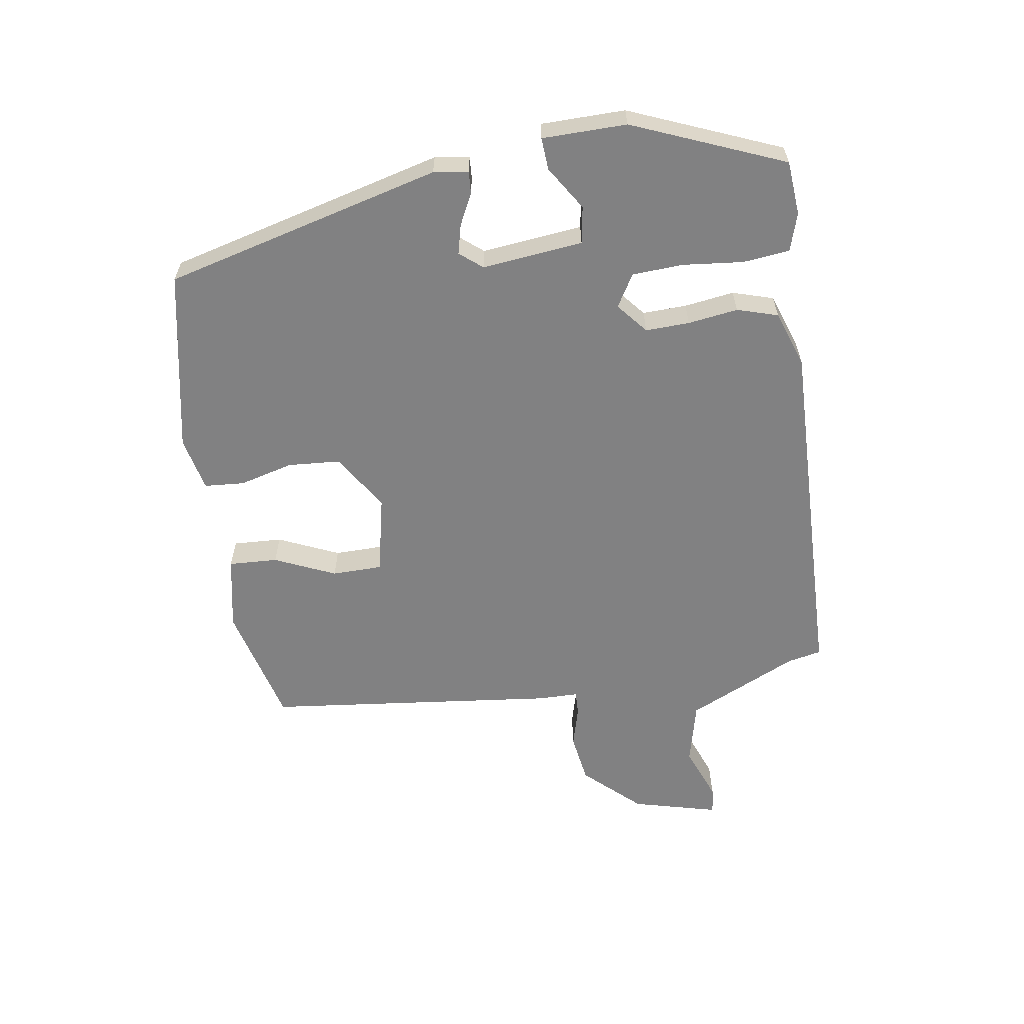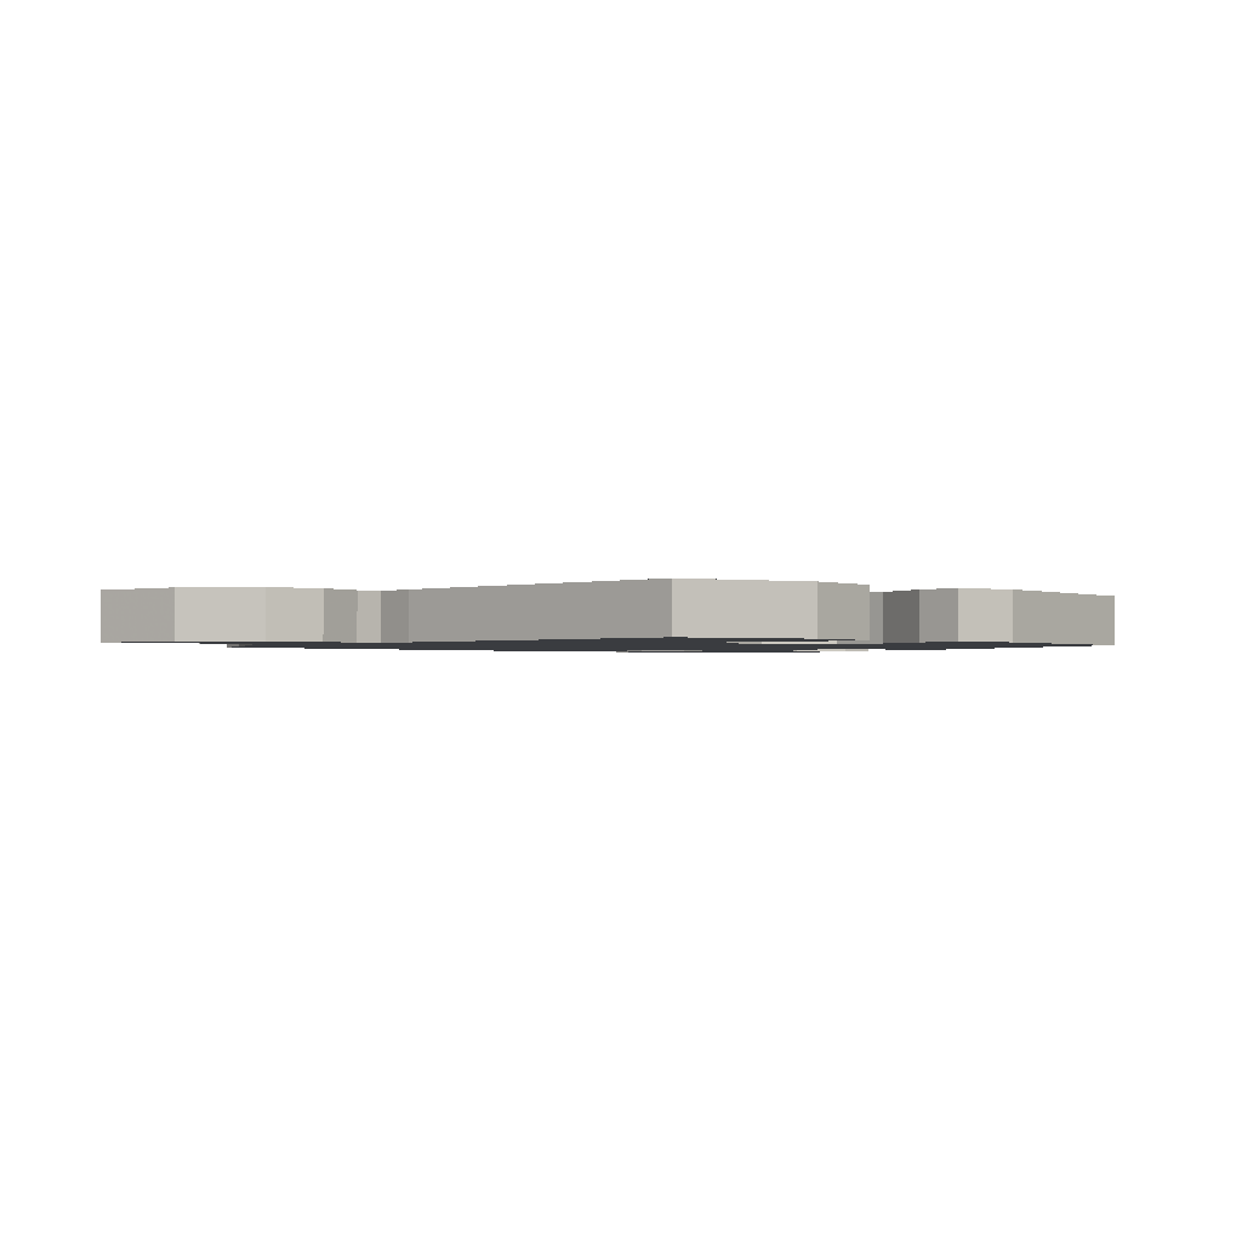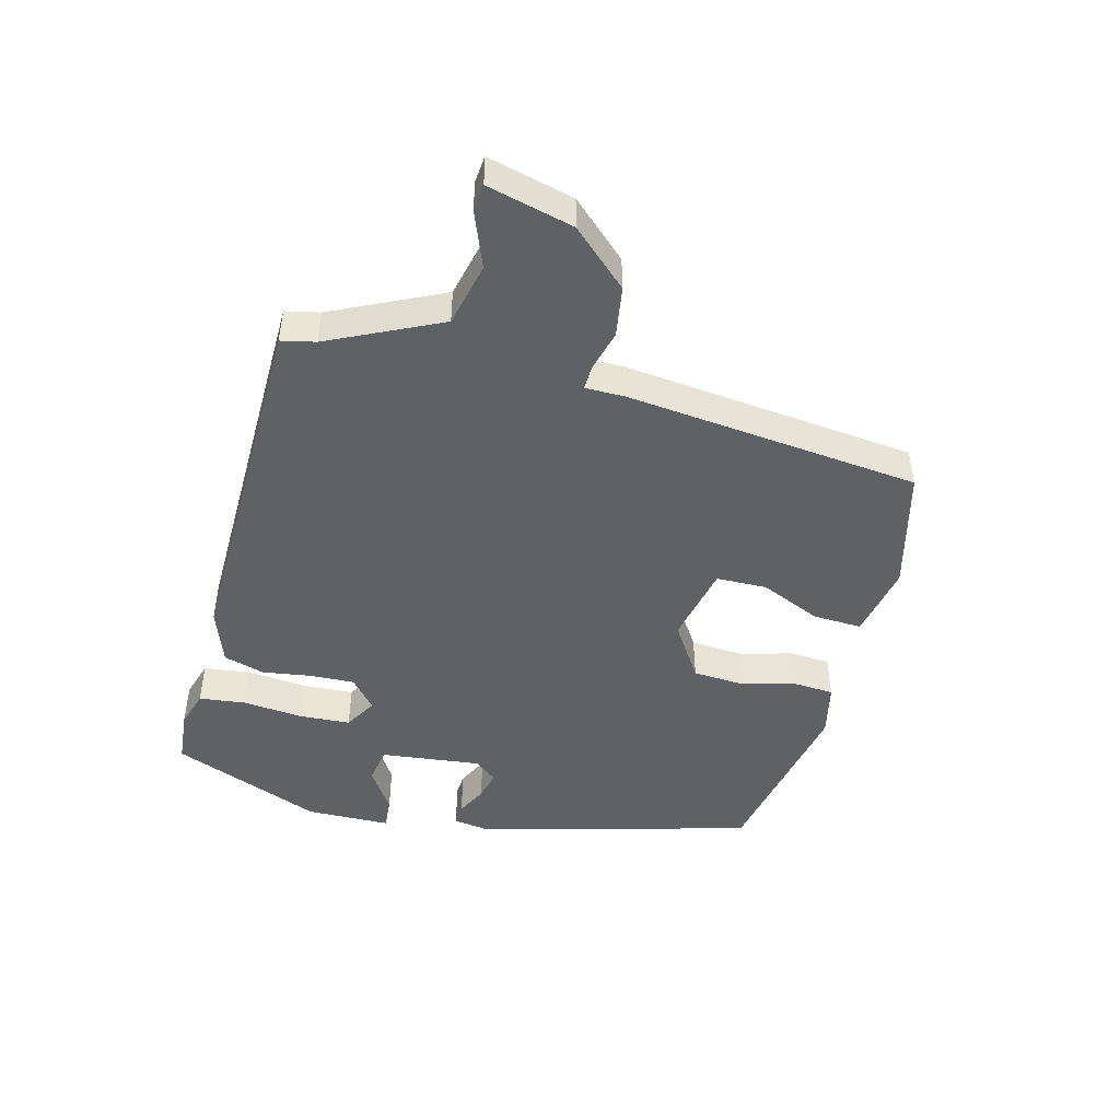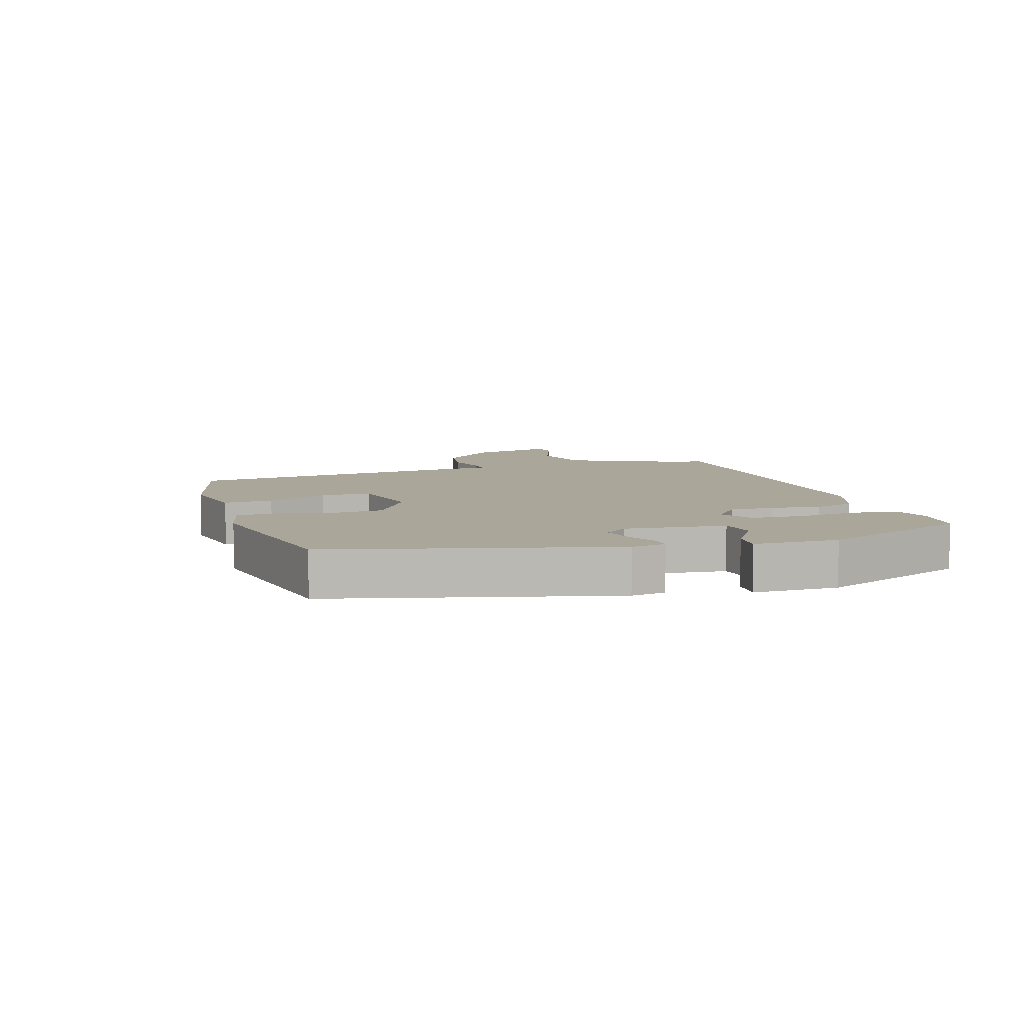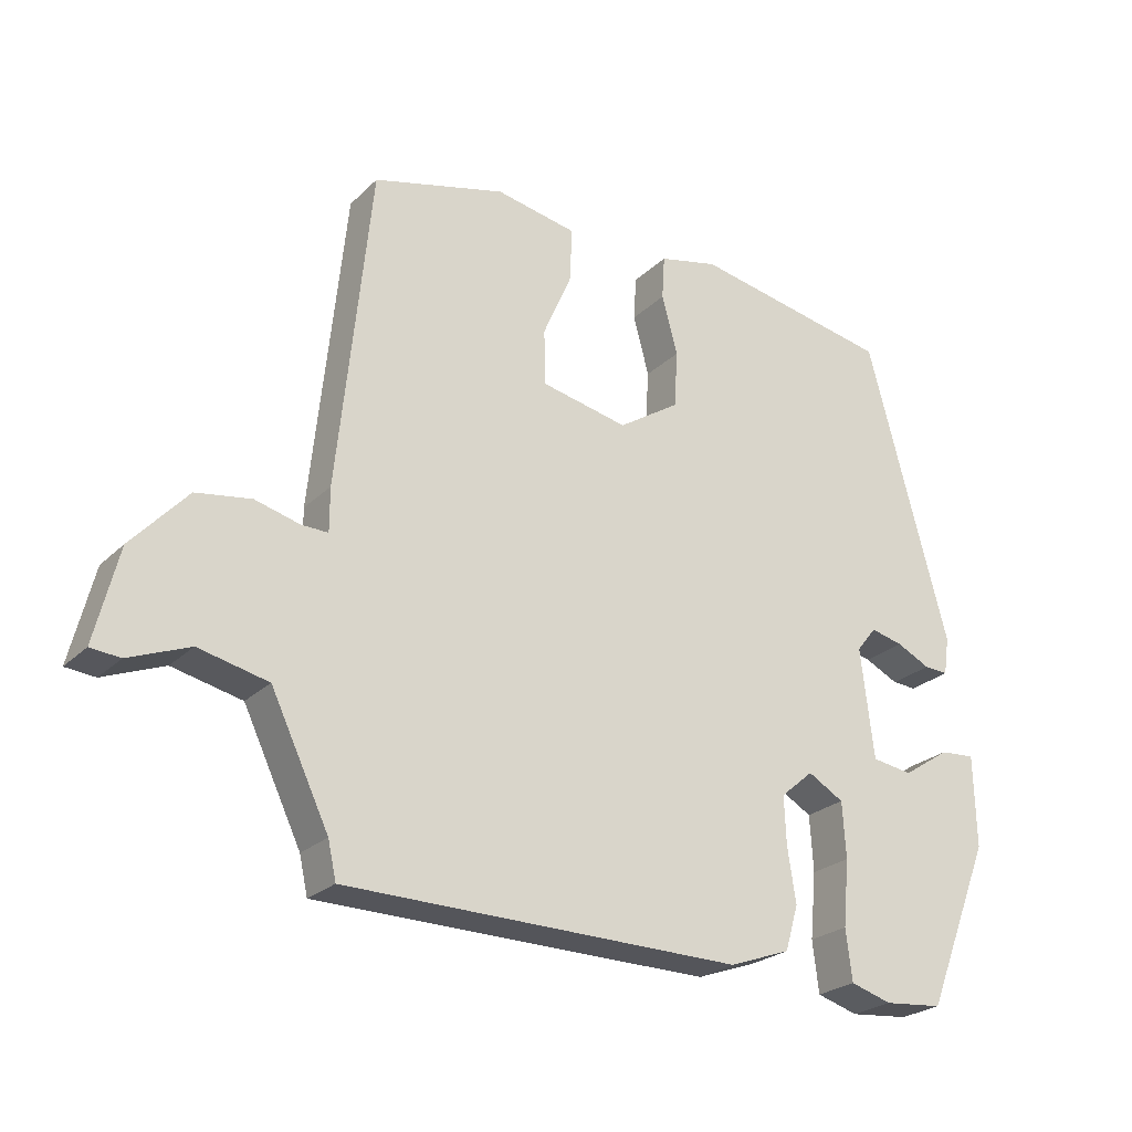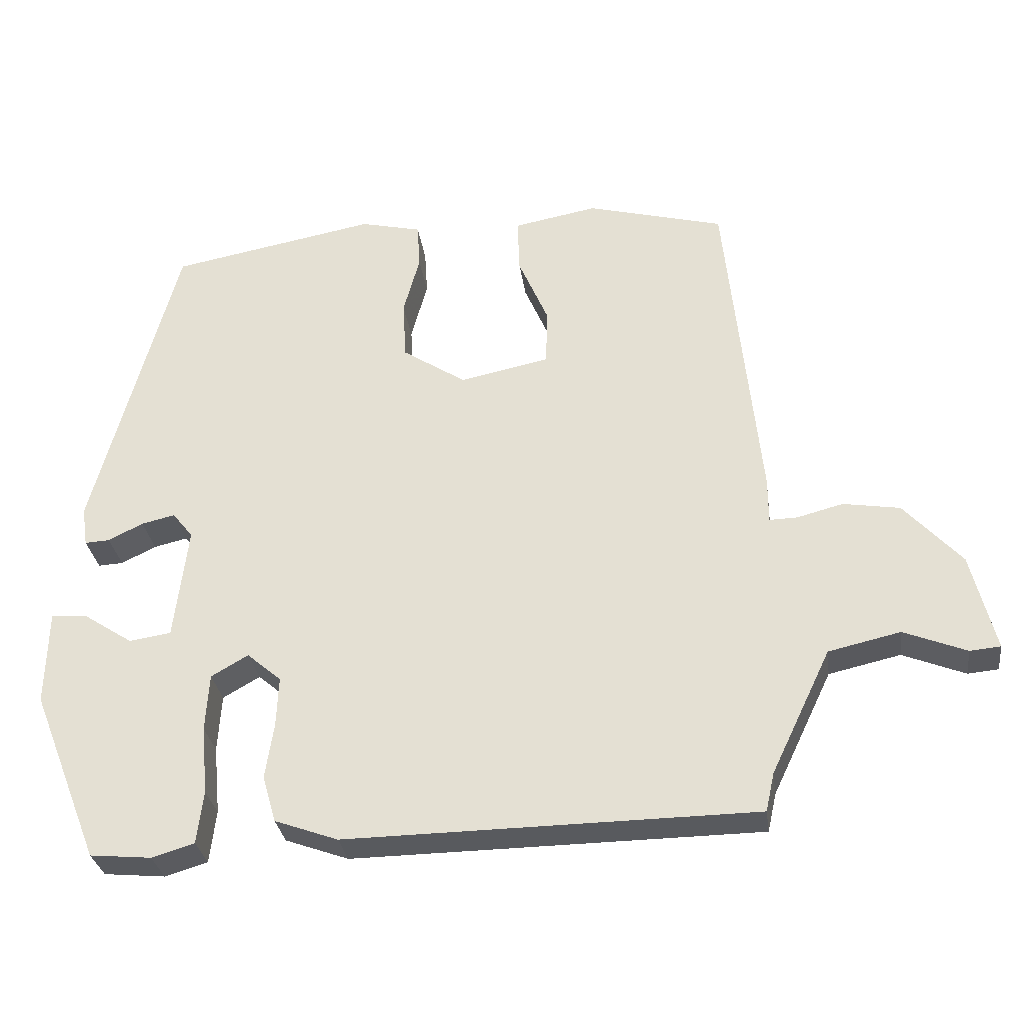
<metadata>
{"format":"obj","ext":"obj","renderer":"f3d","projection":"perspective","resolution":1024,"background":"white","views":[{"elev":-60.4,"azim":98.2,"up":"+Y"},{"elev":-1.6,"azim":-40.9,"up":"+Y"},{"elev":-46.6,"azim":-104.9,"up":"+Y"},{"elev":7.8,"azim":71.8,"up":"+Y"},{"elev":-24.6,"azim":-33.6,"up":"+Z"},{"elev":-30.4,"azim":-172.2,"up":"+Z"}]}
</metadata>
<code>
v 0.371 0.07 0.495
v 0.489 0.07 0.056
v 0.481 0.07 0.001
v 0.446 0.07 0.003
v 0.397 0.07 0.027
v 0.35 0.07 0.038
v 0.321 0.07 0.002
v 0.34 0.07 -0.158
v 0.399 0.07 -0.167
v 0.468 0.07 -0.122
v 0.519 0.07 -0.118
v 0.522 0.07 -0.252
v 0.426 0.07 -0.493
v 0.34 0.07 -0.501
v 0.28 0.07 -0.483
v 0.271 0.07 -0.409
v 0.28 0.07 -0.313
v 0.275 0.07 -0.232
v 0.223 0.07 -0.202
v 0.175 0.07 -0.243
v 0.178 0.07 -0.313
v 0.19 0.07 -0.392
v 0.171 0.07 -0.457
v 0.082 0.07 -0.489
v -0.493 0.07 -0.481
v -0.505 0.07 -0.427
v -0.589 0.07 -0.252
v -0.69 0.07 -0.229
v -0.778 0.07 -0.264
v -0.821 0.07 -0.26
v -0.787 0.07 -0.123
v -0.706 0.07 -0.034
v -0.626 0.07 -0.021
v -0.561 0.07 -0.038
v -0.522 0.07 -0.039
v -0.522 0.07 0.024
v -0.474 0.07 0.491
v -0.281 0.07 0.542
v -0.163 0.07 0.52
v -0.166 0.07 0.442
v -0.208 0.07 0.345
v -0.206 0.07 0.265
v -0.08 0.07 0.239
v 0.009 0.07 0.297
v 0.014 0.07 0.38
v -0.009 0.07 0.465
v -0.005 0.07 0.529
v 0.081 0.07 0.549
v 0.371 0 0.495
v 0.489 0 0.056
v 0.481 0 0.001
v 0.446 0 0.003
v 0.397 0 0.027
v 0.35 0 0.038
v 0.321 0 0.002
v 0.34 0 -0.158
v 0.399 0 -0.167
v 0.468 0 -0.122
v 0.519 0 -0.118
v 0.522 0 -0.252
v 0.426 0 -0.493
v 0.34 0 -0.501
v 0.28 0 -0.483
v 0.271 0 -0.409
v 0.28 0 -0.313
v 0.275 0 -0.232
v 0.223 0 -0.202
v 0.175 0 -0.243
v 0.178 0 -0.313
v 0.19 0 -0.392
v 0.171 0 -0.457
v 0.082 0 -0.489
v -0.493 0 -0.481
v -0.505 0 -0.427
v -0.589 0 -0.252
v -0.69 0 -0.229
v -0.778 0 -0.264
v -0.821 0 -0.26
v -0.787 0 -0.123
v -0.706 0 -0.034
v -0.626 0 -0.021
v -0.561 0 -0.038
v -0.522 0 -0.039
v -0.522 0 0.024
v -0.474 0 0.491
v -0.281 0 0.542
v -0.163 0 0.52
v -0.166 0 0.442
v -0.208 0 0.345
v -0.206 0 0.265
v -0.08 0 0.239
v 0.009 0 0.297
v 0.014 0 0.38
v -0.009 0 0.465
v -0.005 0 0.529
v 0.081 0 0.549
f 3 4 5
f 2 3 5
f 1 2 5
f 48 1 5
f 47 48 5
f 46 47 5
f 45 46 5
f 44 45 5 6
f 43 44 6 7
f 42 43 7 8
f 39 40 41
f 38 39 41
f 37 38 41
f 36 37 41
f 35 36 41
f 35 41 42
f 32 33 34
f 31 32 34
f 30 31 34
f 29 30 34
f 28 29 34
f 27 28 34 35
f 35 42 8
f 27 35 8
f 26 27 8
f 24 25 26
f 23 24 26
f 22 23 26
f 21 22 26
f 15 16 17
f 14 15 17
f 13 14 17
f 12 13 17
f 11 12 17
f 10 11 17
f 9 10 17
f 9 17 18
f 8 9 18 19
f 20 21 26
f 19 20 26
f 8 19 26
f 53 52 51
f 53 51 50
f 53 50 49
f 53 49 96
f 53 96 95
f 53 95 94
f 53 94 93
f 54 53 93 92
f 55 54 92 91
f 56 55 91 90
f 89 88 87
f 89 87 86
f 89 86 85
f 89 85 84
f 89 84 83
f 90 89 83
f 82 81 80
f 82 80 79
f 82 79 78
f 82 78 77
f 82 77 76
f 83 82 76 75
f 56 90 83
f 56 83 75
f 56 75 74
f 74 73 72
f 74 72 71
f 74 71 70
f 74 70 69
f 65 64 63
f 65 63 62
f 65 62 61
f 65 61 60
f 65 60 59
f 65 59 58
f 65 58 57
f 66 65 57
f 67 66 57 56
f 74 69 68
f 74 68 67
f 74 67 56
f 1 49 50 2
f 2 50 51 3
f 3 51 52 4
f 4 52 53 5
f 5 53 54 6
f 6 54 55 7
f 7 55 56 8
f 8 56 57 9
f 9 57 58 10
f 10 58 59 11
f 11 59 60 12
f 12 60 61 13
f 13 61 62 14
f 14 62 63 15
f 15 63 64 16
f 16 64 65 17
f 17 65 66 18
f 18 66 67 19
f 19 67 68 20
f 20 68 69 21
f 21 69 70 22
f 22 70 71 23
f 23 71 72 24
f 24 72 73 25
f 25 73 74 26
f 26 74 75 27
f 27 75 76 28
f 28 76 77 29
f 29 77 78 30
f 30 78 79 31
f 31 79 80 32
f 32 80 81 33
f 33 81 82 34
f 34 82 83 35
f 35 83 84 36
f 36 84 85 37
f 37 85 86 38
f 38 86 87 39
f 39 87 88 40
f 40 88 89 41
f 41 89 90 42
f 42 90 91 43
f 43 91 92 44
f 44 92 93 45
f 45 93 94 46
f 46 94 95 47
f 47 95 96 48
f 48 96 49 1

</code>
